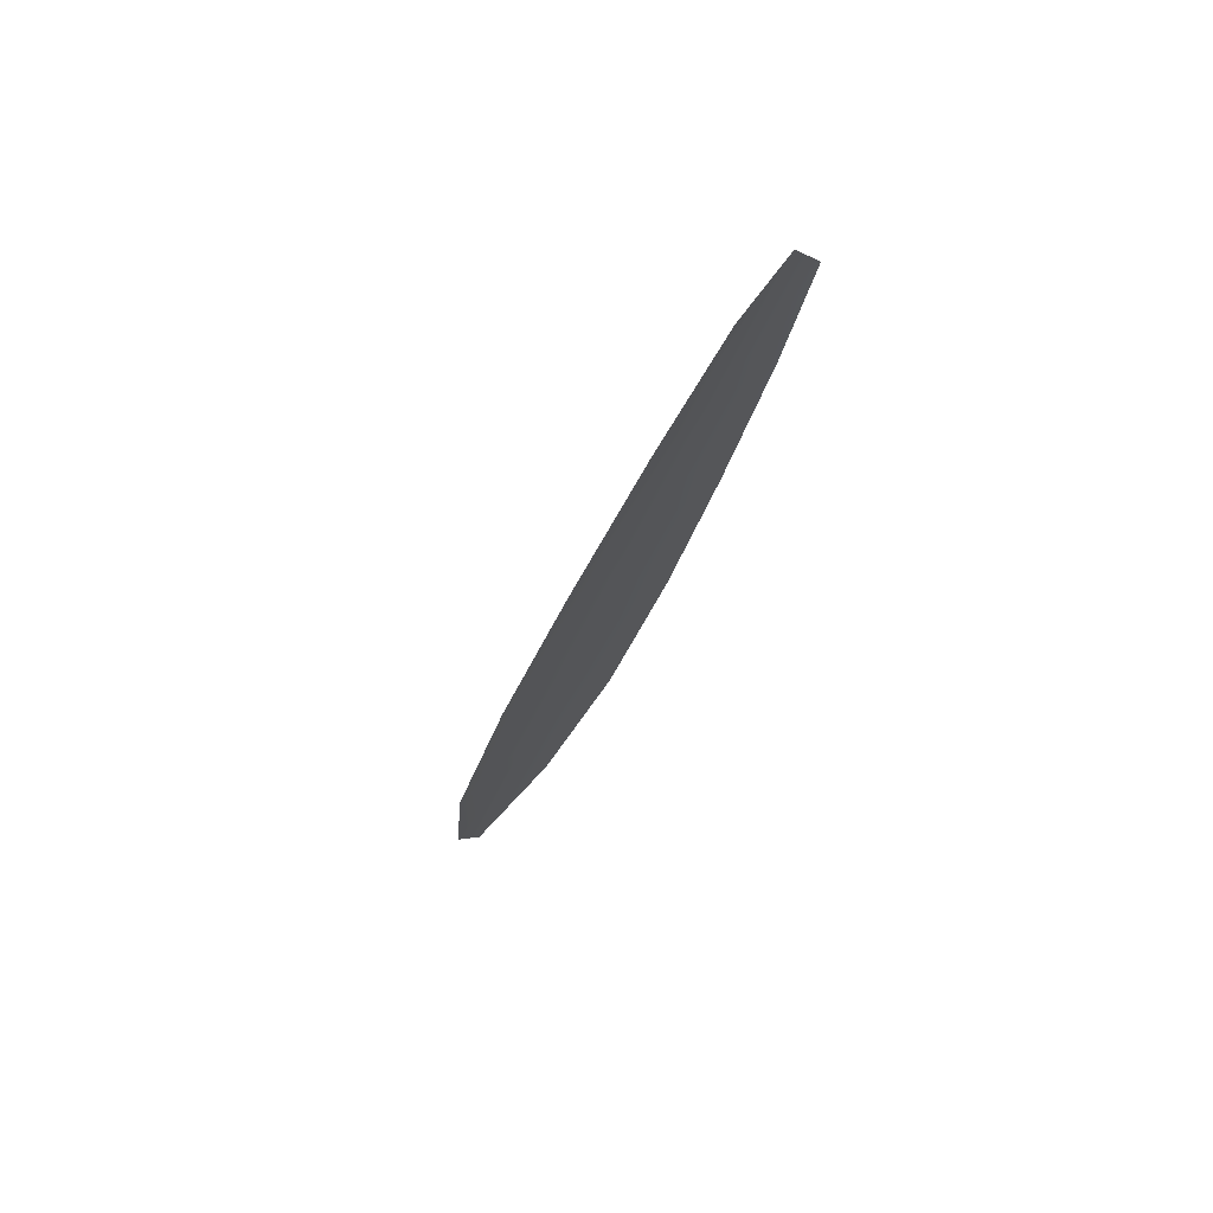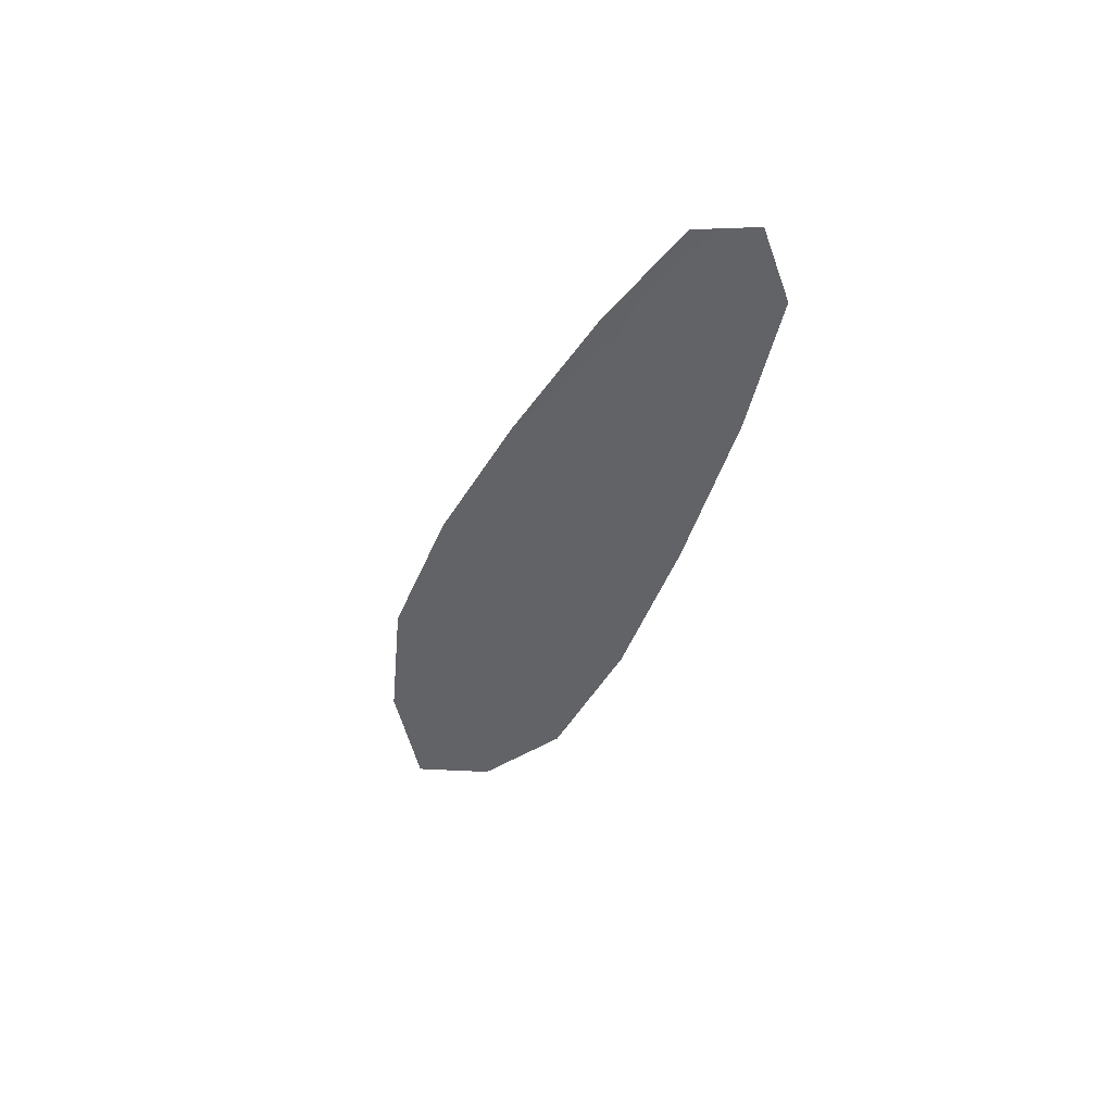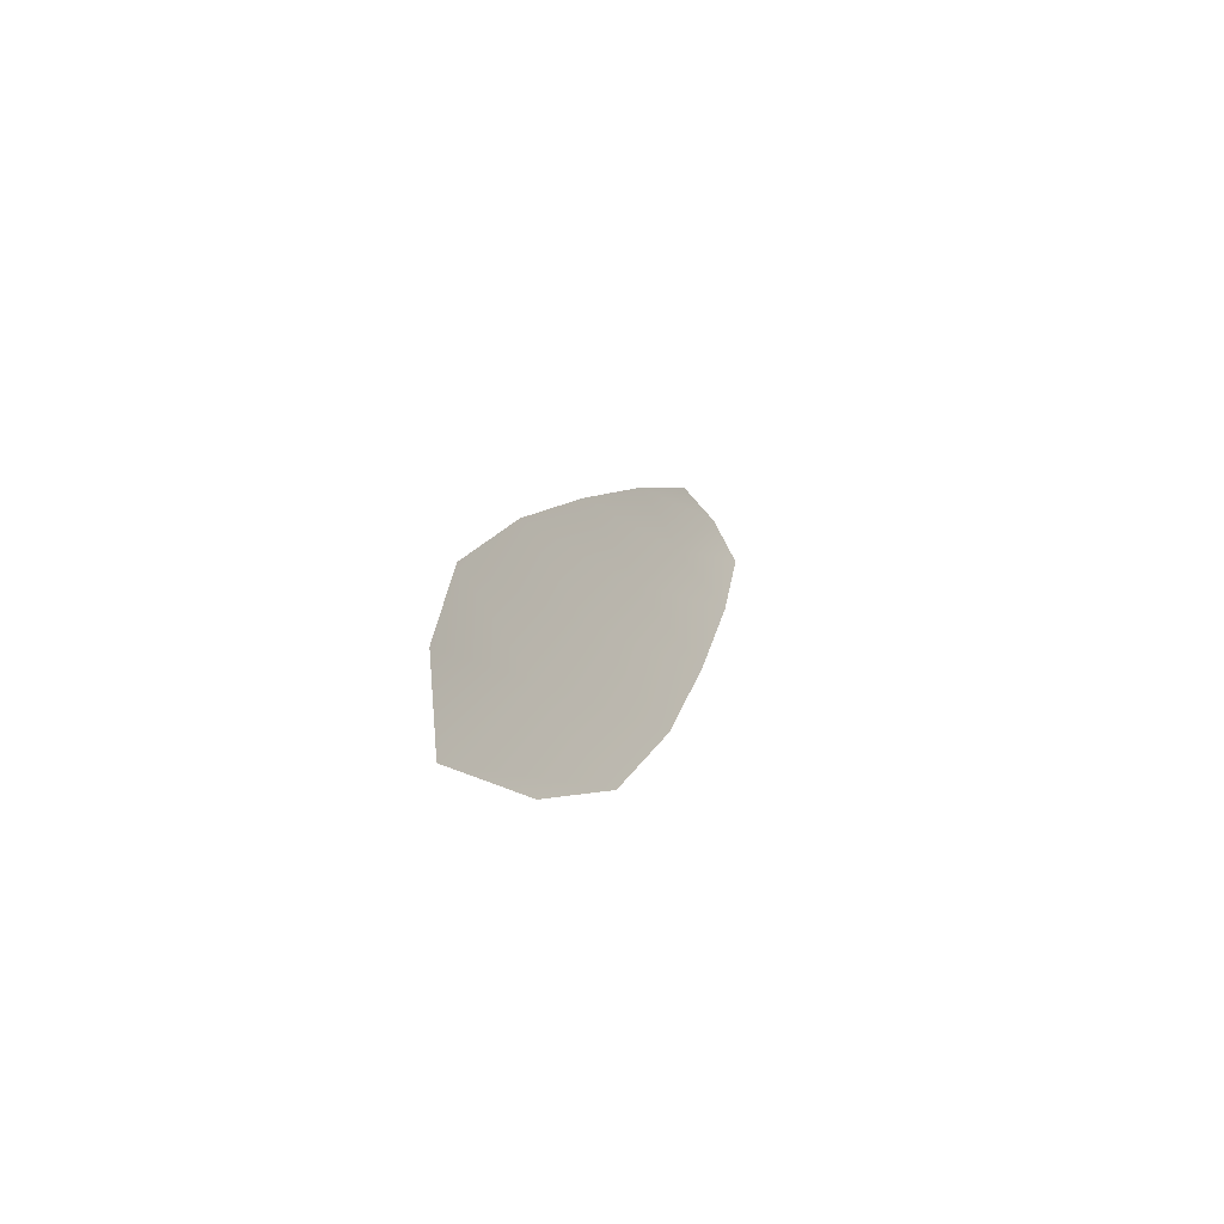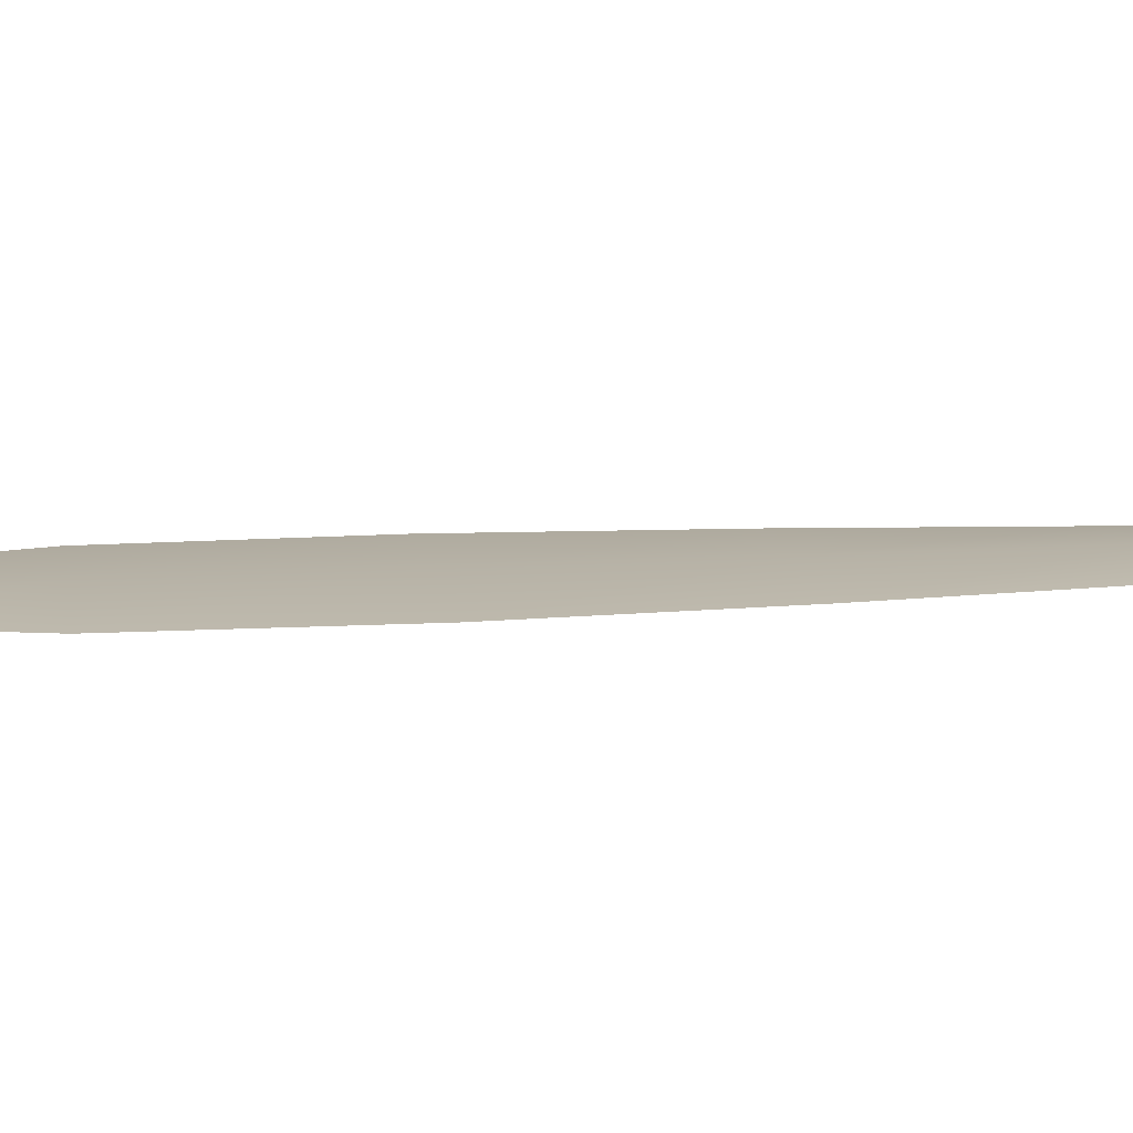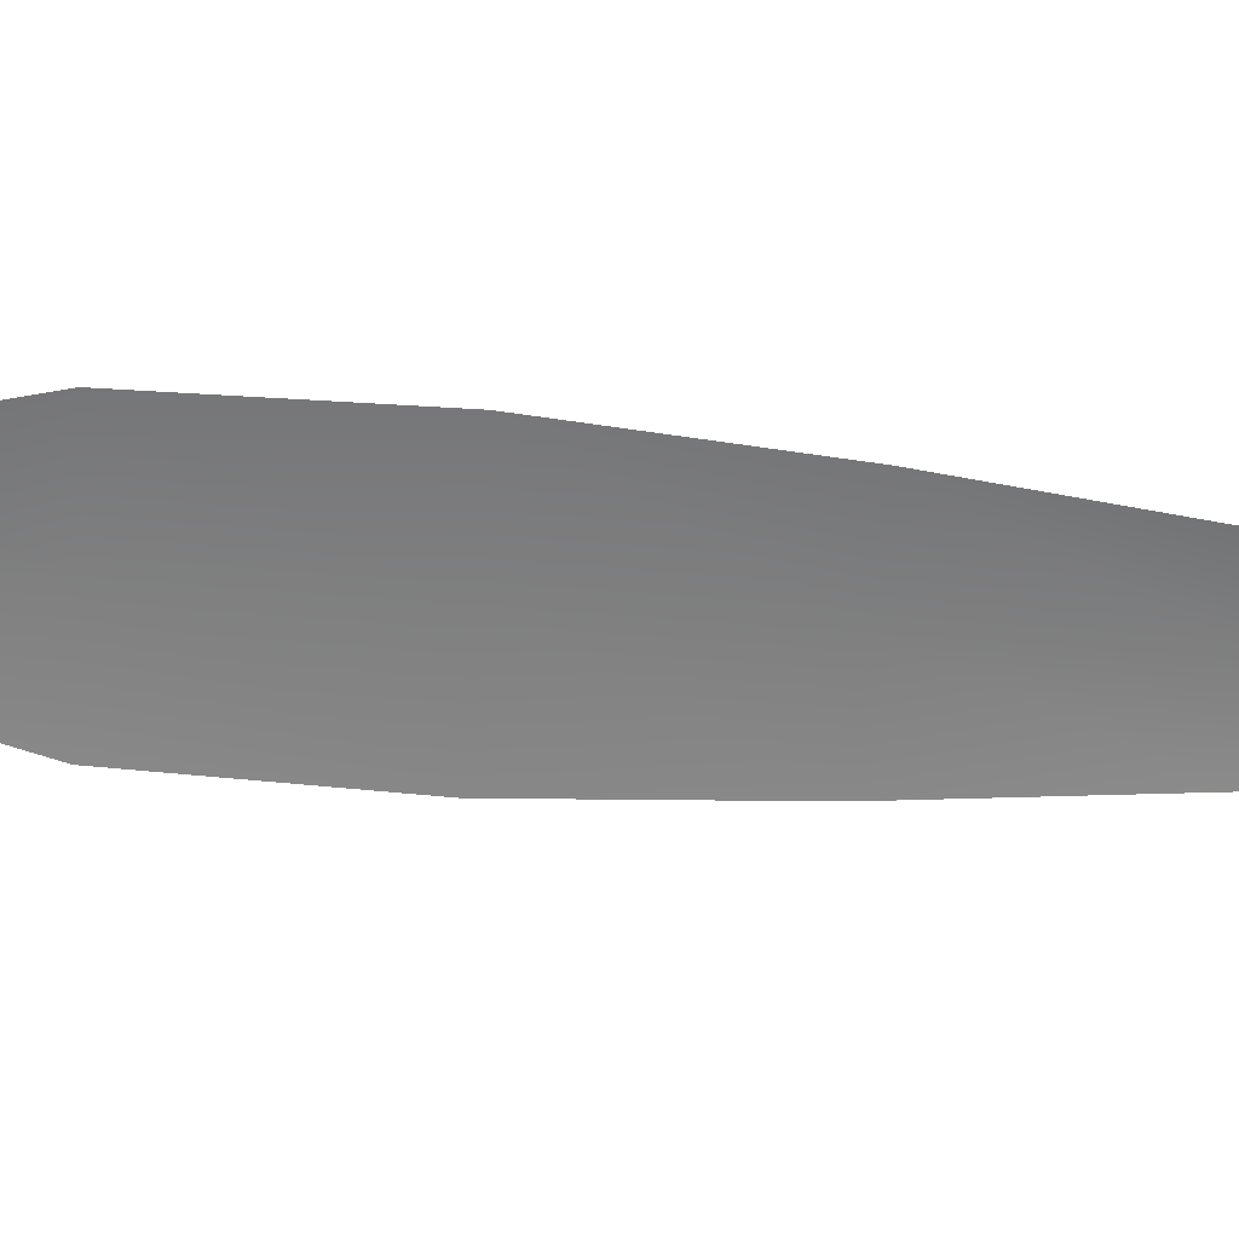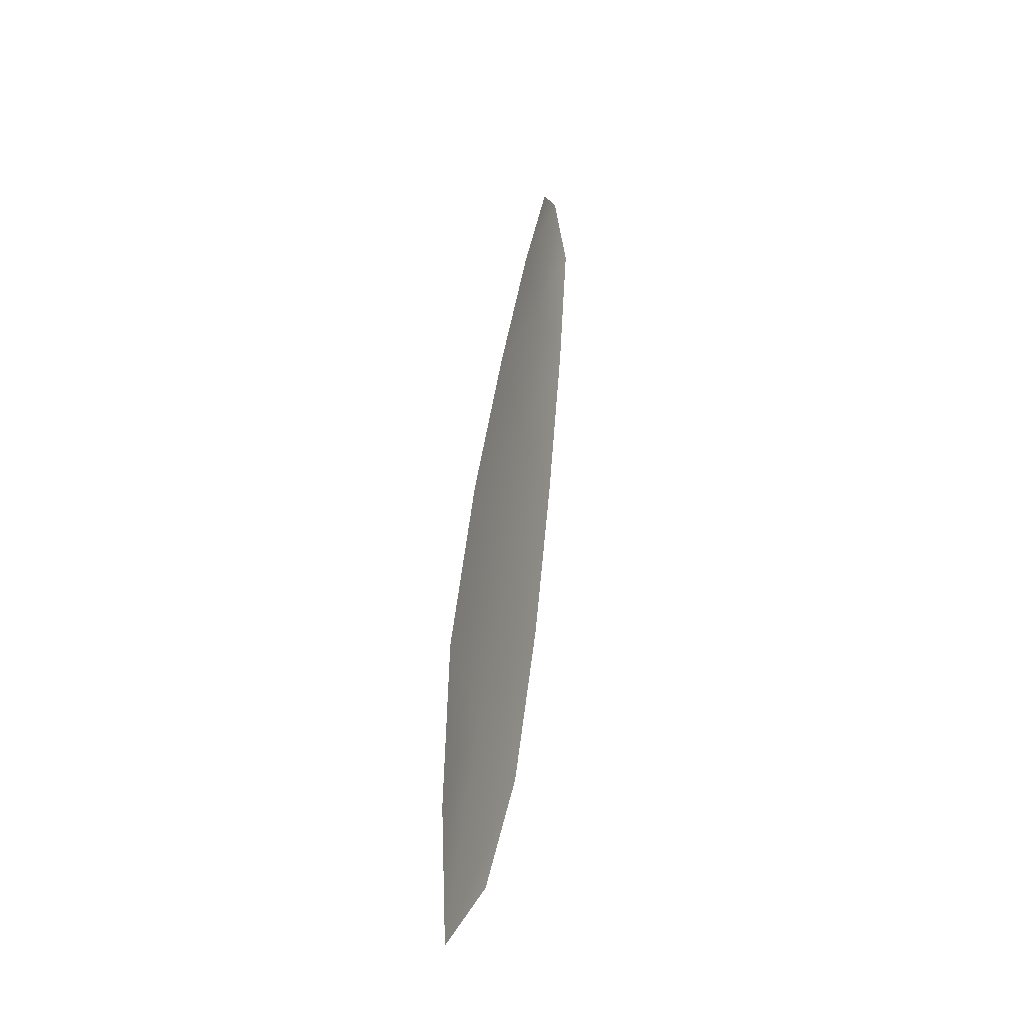
<metadata>
{"format":"obj","ext":"obj","renderer":"f3d","projection":"perspective","resolution":1024,"background":"white","views":[{"elev":75.1,"azim":136.2,"up":"+Y"},{"elev":48.3,"azim":-148.9,"up":"+Y"},{"elev":-61.7,"azim":127.8,"up":"+Y"},{"elev":12.4,"azim":102.6,"up":"+Z"},{"elev":-59.9,"azim":106.3,"up":"+Z"},{"elev":-22.8,"azim":107.4,"up":"+Y"}]}
</metadata>
<code>
o feather_flight_primary_010
v 0.264 0.1823 0.01328
v 0.2508 0.1772 0.01328
v 0.3131 0.06155 0.01328
v 0.2951 0.05464 0.01328
v 0.255 0.1859 0.014
v 0.3093 0.04448 0.014
v 0.2755 0.163 0.01328
v 0.2888 0.1374 0.01328
v 0.301 0.1113 0.01328
v 0.3108 0.08429 0.01328
v 0.2816 0.07309 0.01328
v 0.2708 0.0997 0.01328
v 0.2624 0.1273 0.01328
v 0.2551 0.1552 0.01328
v 0.2653 0.1591 0.014
v 0.2756 0.1323 0.014
v 0.2859 0.1055 0.014
v 0.2962 0.07869 0.014
f 18 10 3 6
f 11 18 6 4
f 5 1 7 15
f 15 7 8 16
f 16 8 9 17
f 17 9 10 18
f 2 5 15 14
f 14 15 16 13
f 13 16 17 12
f 12 17 18 11

</code>
